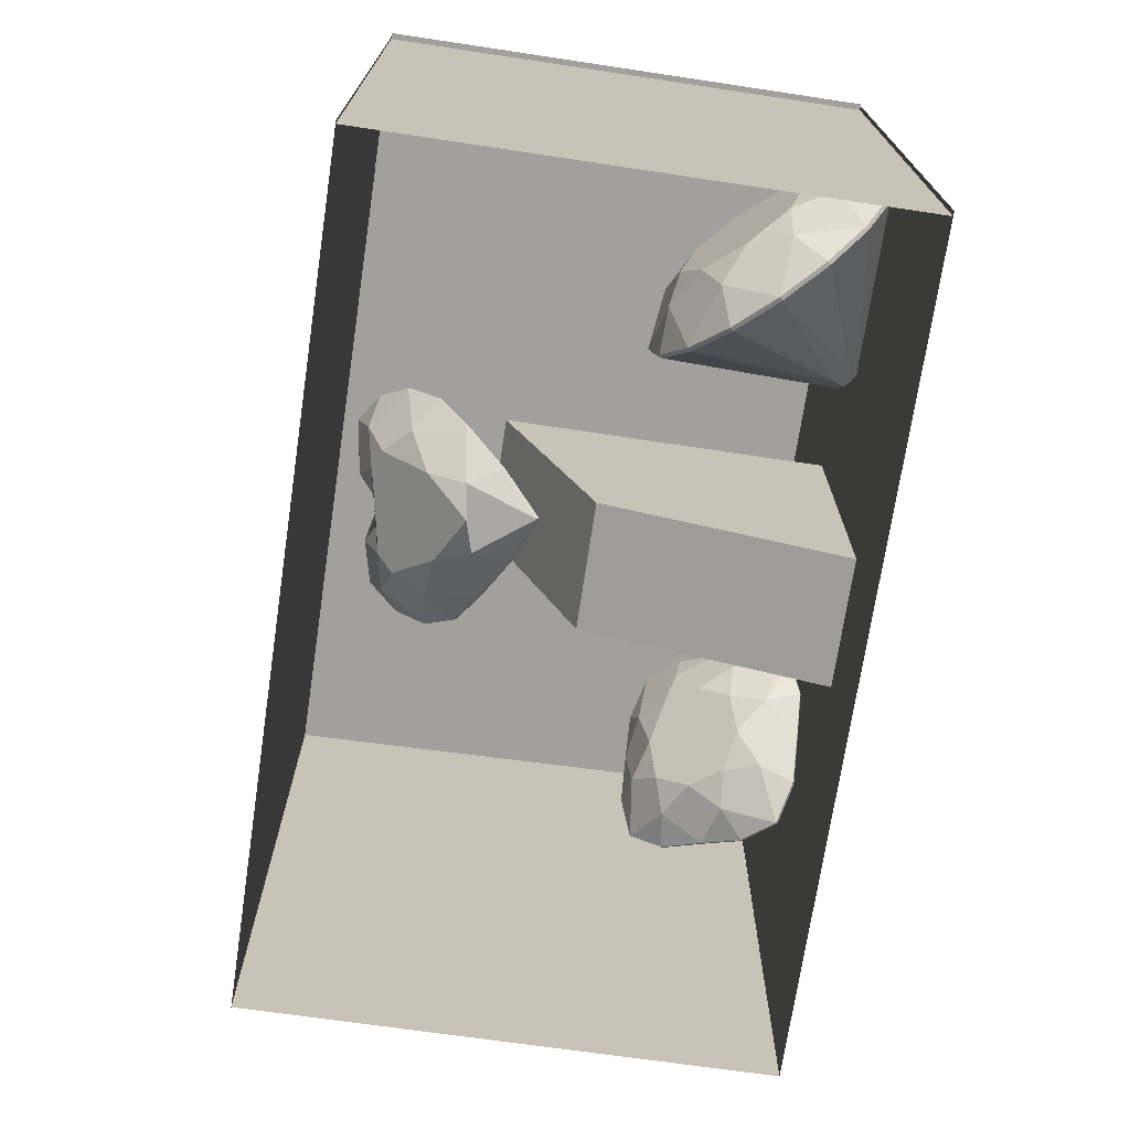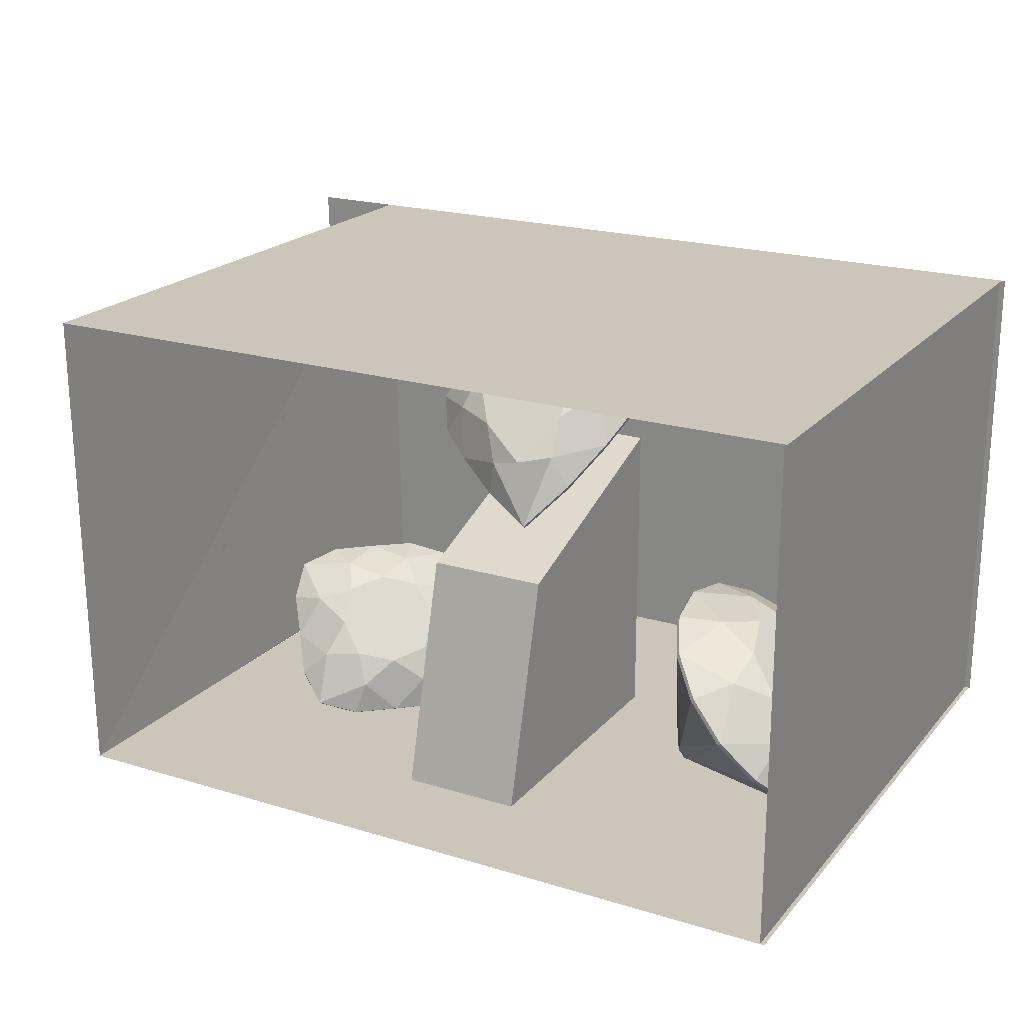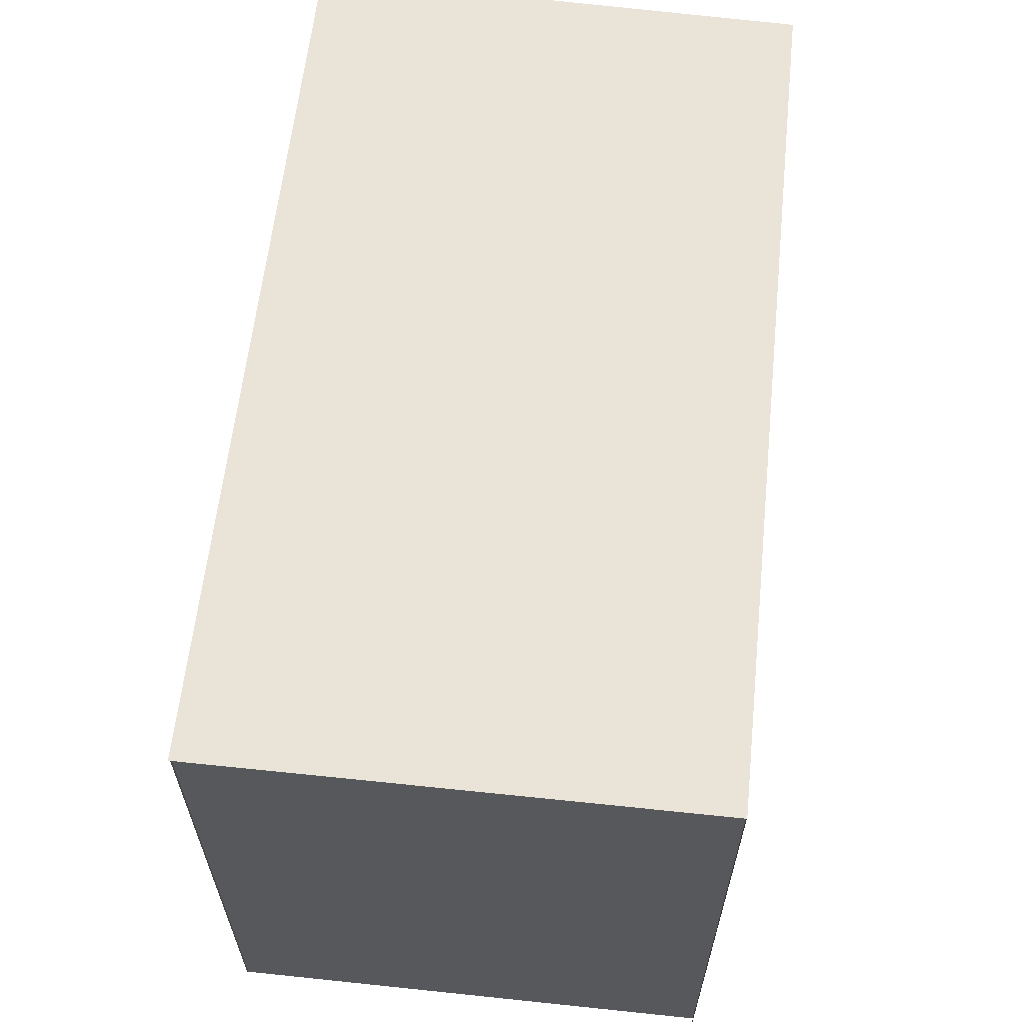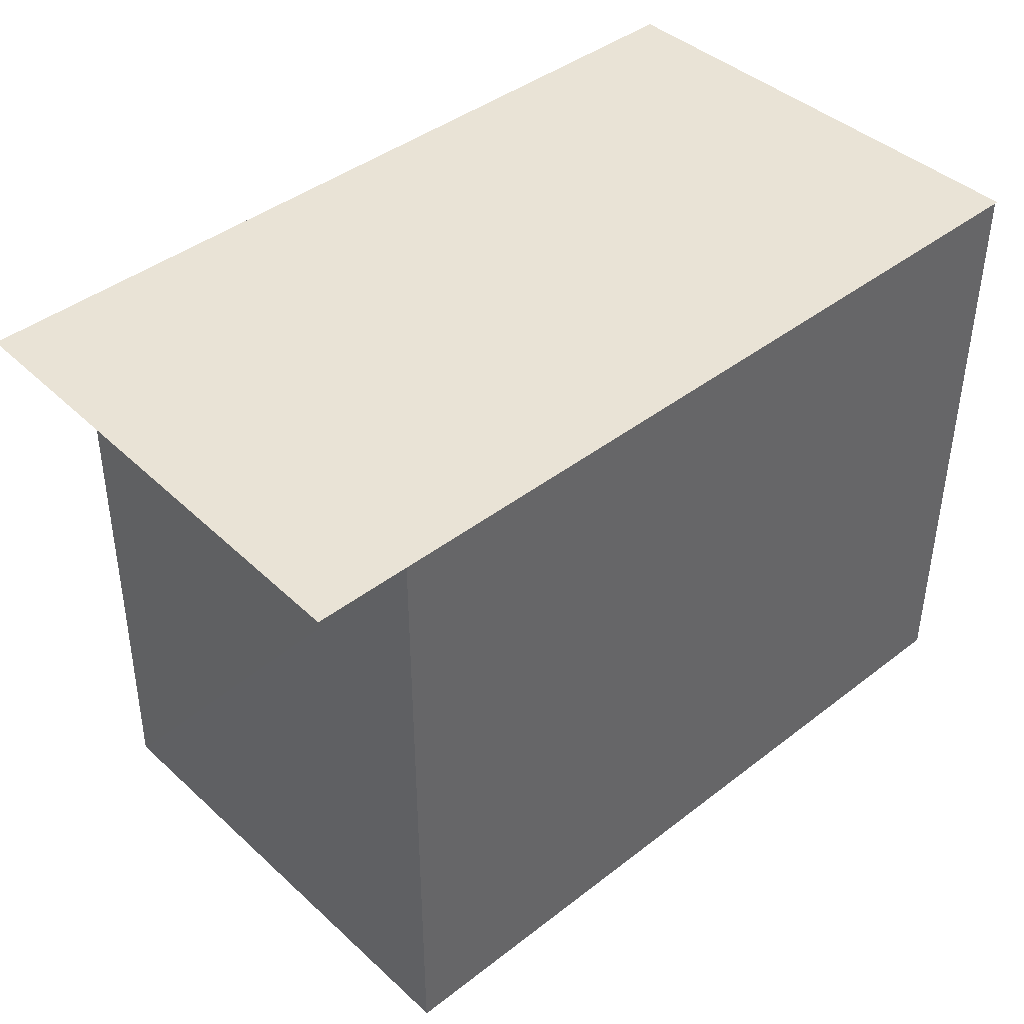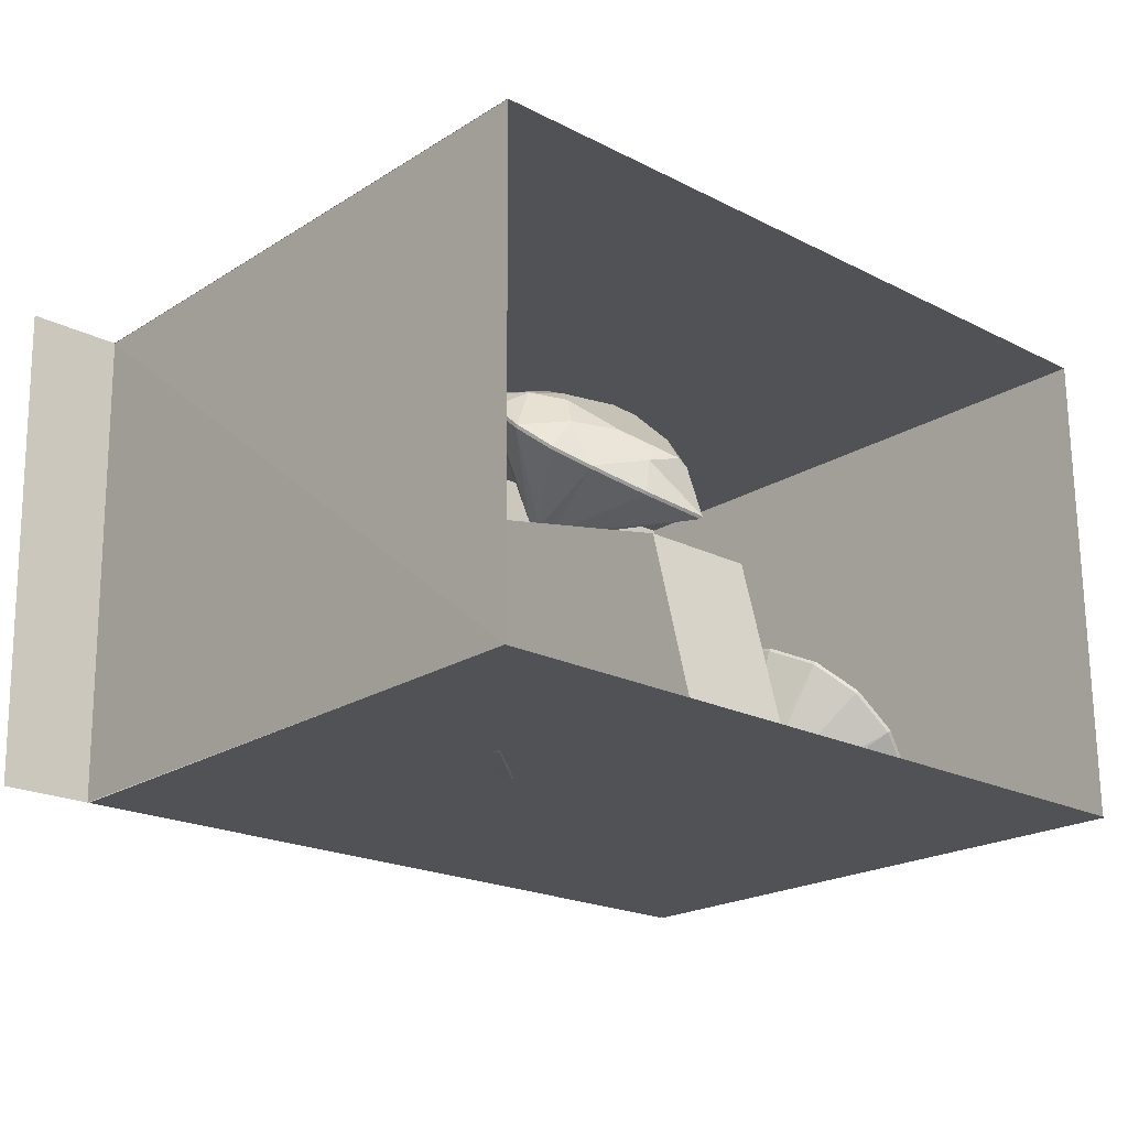
<metadata>
{"format":"obj","ext":"obj","renderer":"f3d","projection":"perspective","resolution":1024,"background":"white","views":[{"elev":-71.6,"azim":81.5,"up":"+Y"},{"elev":20.9,"azim":28.8,"up":"+Z"},{"elev":61.2,"azim":96.1,"up":"+Y"},{"elev":42.0,"azim":-42.9,"up":"+Y"},{"elev":-21.0,"azim":-42.1,"up":"+Z"}]}
</metadata>
<code>
o backWall
v 2.528 1.867 1.783
v -2.603 1.867 1.783
v -2.526 1.867 -1.071
v 2.528 1.867 -1.071
f 1 2 3
f 4 1 3
o ceiling
v 2.508 1.867 1.783
v 2.508 -1.777 1.783
v -2.058 -1.777 1.783
v -2.058 1.867 1.783
f 5 6 7
f 8 5 7
o diamond1
v -1.293 0.3243 -0.9616
v -1.017 0.01746 -0.2842
v -1.282 0.3399 -0.9571
v -1.267 0.3377 -0.9705
v -0.8233 0.1302 -0.339
v -1.25 0.3451 -0.9776
v -1.247 0.332 -0.9922
v -0.6729 0.07378 -0.5089
v -1.234 0.3269 -1.007
v -1.243 0.3107 -1.014
v -0.6299 -0.08121 -0.6804
v -1.242 0.2961 -1.027
v -1.259 0.2863 -1.023
v -0.7645 -0.2626 -0.7335
v -1.271 0.2707 -1.027
v -1.285 0.2729 -1.014
v -0.963 -0.381 -0.6799
v -1.302 0.2655 -1.007
v -1.306 0.2786 -0.9922
v -1.109 -0.3189 -0.5088
v -1.319 0.2837 -0.9776
v -1.309 0.2999 -0.9705
v -1.154 -0.1659 -0.3372
v -1.31 0.3145 -0.9571
v -1.041 0.4251 -0.1876
v -1.232 0.2562 -0.1847
v -0.8428 0.5271 -0.2557
v -0.677 0.4847 -0.4255
v -0.5565 0.3668 -0.6259
v -0.4494 0.235 -0.8279
v -0.4224 0.066 -0.9991
v -0.5465 -0.1212 -1.066
v -0.7364 -0.2941 -1.067
v -0.9389 -0.4733 -1.064
v -1.147 -0.5846 -0.9965
v -1.303 -0.5329 -0.8266
v -1.412 -0.4047 -0.626
v -1.525 -0.2785 -0.4241
v -1.558 -0.1145 -0.2529
v -1.428 0.07772 -0.1862
v -0.9623 0.2369 -0.2198
v -0.6905 0.2814 -0.3972
v -0.5217 0.09823 -0.6939
v -0.5941 -0.1675 -0.8714
v -0.8846 -0.4283 -0.8704
v -1.156 -0.4728 -0.693
v -1.321 -0.2844 -0.3949
v -1.249 -0.01866 -0.2175
v -1.259 0.344 -0.8837
v -1.194 0.3546 -0.9259
v -1.161 0.3174 -0.9856
v -1.178 0.2542 -1.028
v -1.236 0.2021 -1.028
v -1.3 0.1915 -0.9856
v -1.334 0.2287 -0.9259
v -1.317 0.2919 -0.8837
v -1.241 0.2657 -0.1979
v -1.05 0.4343 -0.2006
v -0.8525 0.5361 -0.2682
v -0.6874 0.4936 -0.4375
v -0.5674 0.3758 -0.6375
v -0.4607 0.2444 -0.8389
v -0.4339 0.07606 -1.009
v -0.5573 -0.1104 -1.076
v -0.7466 -0.2828 -1.077
v -0.9484 -0.4614 -1.075
v -1.156 -0.5721 -1.007
v -1.311 -0.5208 -0.8376
v -1.42 -0.393 -0.6377
v -1.533 -0.2672 -0.4364
v -1.565 -0.1037 -0.266
v -1.436 0.08769 -0.1994
f 65 34 33 66
f 66 33 35 67
f 67 35 36 68
f 68 36 37 69
f 69 37 38 70
f 70 38 39 71
f 71 39 40 72
f 72 40 41 73
f 73 41 42 74
f 74 42 43 75
f 75 43 44 76
f 76 44 45 77
f 77 45 46 78
f 78 46 47 79
f 79 47 48 80
f 80 48 34 65
f 9 11 12 14 15 17 18 20 21 23 24 26 27 29 30 32
f 45 54 28 55
f 13 49 10
f 16 50 13
f 19 51 16
f 22 52 19
f 31 28 25 22 19 16 13 10
f 56 31 10
f 55 28 31
f 28 54 25
f 25 53 22
f 43 53 25 54
f 41 52 22 53
f 39 51 19 52
f 37 50 16 51
f 35 49 13 50
f 34 56 10 49
f 47 55 31 56
f 46 55 47
f 46 45 55
f 44 54 45
f 44 43 54
f 42 53 43
f 42 41 53
f 40 52 41
f 40 39 52
f 38 51 39
f 38 37 51
f 36 50 37
f 36 35 50
f 33 49 35
f 33 34 49
f 48 56 34
f 48 47 56
f 64 80 65
f 63 78 79
f 78 63 77
f 75 62 26 24
f 61 74 75
f 73 61 23 21
f 60 72 73
f 71 60 20 18
f 59 70 71
f 69 59 17 15
f 58 68 69
f 67 58 14 12
f 57 66 67
f 65 57 11 9
f 79 64 32 30
f 66 57 65
f 63 79 30 29
f 80 64 79
f 62 77 27 26
f 62 76 77
f 61 75 24 23
f 76 62 75
f 60 73 21 20
f 74 61 73
f 59 71 18 17
f 72 60 71
f 58 69 15 14
f 70 59 69
f 57 67 12 11
f 68 58 67
f 64 65 9 32
f 77 63 29 27
o diamond2
v 0.1892 0.5543 0.7695
v 0.1575 -0.06755 1.384
v 0.2088 0.5627 0.7786
v 0.2243 0.5497 0.7674
v 0.3652 0.04059 1.498
v 0.2468 0.5452 0.7646
v 0.2457 0.5283 0.7487
v 0.4895 -0.02388 1.446
v 0.2579 0.5136 0.7357
v 0.2407 0.5028 0.7245
v 0.4858 -0.3034 1.184
v 0.2355 0.4865 0.709
v 0.2124 0.4881 0.7089
v 0.328 -0.5541 0.9387
v 0.1928 0.4798 0.6999
v 0.1774 0.4928 0.7112
v 0.02016 -0.3767 1.085
v 0.1548 0.4973 0.7139
v 0.1559 0.5142 0.7298
v -0.169 -0.1276 1.307
v 0.1437 0.5289 0.7428
v 0.1609 0.5397 0.754
v -0.1004 -0.03275 1.4
v 0.1661 0.5559 0.7696
v 0.2951 0.4554 1.592
v 0.08549 0.3103 1.443
v 0.508 0.4776 1.626
v 0.7021 0.345 1.515
v 0.8151 0.1705 1.358
v 0.8299 -0.0196 1.181
v 0.7443 -0.1962 1.01
v 0.6037 -0.4249 0.7867
v 0.4195 -0.6426 0.5711
v 0.11 -0.5027 0.6824
v -0.1678 -0.3397 0.8174
v -0.3619 -0.2072 0.9293
v -0.4749 -0.03259 1.086
v -0.4897 0.1574 1.263
v -0.404 0.334 1.434
v -0.1986 0.3777 1.488
v 0.2719 0.2126 1.565
v 0.5601 0.1742 1.548
v 0.6555 -0.09789 1.299
v 0.5022 -0.4442 0.9646
v 0.1339 -0.5021 0.8868
v -0.2336 -0.2378 1.111
v -0.3289 0.03417 1.36
v -0.09635 0.1546 1.488
v 0.2142 0.5612 0.868
v 0.2921 0.5252 0.8392
v 0.3148 0.4605 0.78
v 0.2689 0.405 0.7251
v 0.1814 0.3913 0.7066
v 0.1034 0.4273 0.7353
v 0.08071 0.4919 0.7946
v 0.1266 0.5474 0.8495
v 0.08657 0.3244 1.427
v 0.2956 0.4683 1.575
v 0.5078 0.4905 1.61
v 0.7011 0.3585 1.498
v 0.8137 0.1845 1.342
v 0.8285 -0.00486 1.166
v 0.7431 -0.1808 0.9954
v 0.6031 -0.4087 0.7728
v 0.4194 -0.6249 0.5586
v 0.1113 -0.4862 0.669
v -0.1657 -0.3239 0.8036
v -0.359 -0.1917 0.915
v -0.4715 -0.01782 1.071
v -0.4863 0.1716 1.247
v -0.401 0.3474 1.418
v -0.1962 0.3909 1.471
f 137 106 105 138
f 138 105 107 139
f 139 107 108 140
f 140 108 109 141
f 141 109 110 142
f 142 110 111 143
f 143 111 112 144
f 144 112 113 145
f 145 113 114 146
f 146 114 115 147
f 147 115 116 148
f 148 116 117 149
f 149 117 118 150
f 150 118 119 151
f 151 119 120 152
f 152 120 106 137
f 81 83 84 86 87 89 90 92 93 95 96 98 99 101 102 104
f 117 126 100 127
f 85 121 82
f 88 122 85
f 91 123 88
f 94 124 91
f 103 100 97 94 91 88 85 82
f 128 103 82
f 127 100 103
f 100 126 97
f 97 125 94
f 115 125 97 126
f 113 124 94 125
f 111 123 91 124
f 109 122 88 123
f 107 121 85 122
f 106 128 82 121
f 119 127 103 128
f 118 127 119
f 118 117 127
f 116 126 117
f 116 115 126
f 114 125 115
f 114 113 125
f 112 124 113
f 112 111 124
f 110 123 111
f 110 109 123
f 108 122 109
f 108 107 122
f 105 121 107
f 105 106 121
f 120 128 106
f 120 119 128
f 136 152 137
f 135 150 151
f 150 135 149
f 147 134 98 96
f 133 146 147
f 145 133 95 93
f 132 144 145
f 143 132 92 90
f 131 142 143
f 141 131 89 87
f 130 140 141
f 139 130 86 84
f 129 138 139
f 137 129 83 81
f 151 136 104 102
f 138 129 137
f 135 151 102 101
f 152 136 151
f 134 149 99 98
f 134 148 149
f 133 147 96 95
f 148 134 147
f 132 145 93 92
f 146 133 145
f 131 143 90 89
f 144 132 143
f 130 141 87 86
f 142 131 141
f 129 139 84 83
f 140 130 139
f 136 137 81 104
f 149 135 101 99
o diamond3
v 1.256 0.0309 -1.005
v 1.994 0.3744 -0.2996
v 1.274 0.0391 -1.023
v 1.283 0.0151 -1.032
v 2.188 0.2579 -0.5028
v 1.299 0.0026 -1.05
v 1.294 -0.0232 -1.044
v 2.269 -0.0232 -0.587
v 1.299 -0.049 -1.05
v 1.283 -0.0615 -1.032
v 2.188 -0.3043 -0.5028
v 1.274 -0.0855 -1.023
v 1.256 -0.0773 -1.005
v 1.994 -0.4208 -0.2996
v 1.238 -0.0855 -0.9859
v 1.23 -0.0615 -0.9769
v 1.8 -0.3043 -0.09628
v 1.213 -0.049 -0.9595
v 1.219 -0.0232 -0.9654
v 1.719 -0.0232 -0.01209
v 1.213 0.0026 -0.9595
v 1.23 0.0151 -0.9769
v 1.8 0.2579 -0.09628
v 1.238 0.0391 -0.9859
v 2.021 0.6963 -0.6859
v 1.815 0.7556 -0.4704
v 2.196 0.5275 -0.8686
v 2.312 0.2748 -0.9907
v 2.353 -0.0232 -1.033
v 2.312 -0.3212 -0.9907
v 2.196 -0.5739 -0.8686
v 2.021 -0.7427 -0.6859
v 1.815 -0.802 -0.4704
v 1.609 -0.7427 -0.2549
v 1.435 -0.5739 -0.07229
v 1.318 -0.3212 0.04981
v 1.277 -0.0232 0.09272
v 1.318 0.2748 0.04981
v 1.435 0.5275 -0.07229
v 1.609 0.6963 -0.2549
v 2.093 0.5136 -0.5122
v 2.311 0.1991 -0.7395
v 2.311 -0.2455 -0.7395
v 2.093 -0.56 -0.5122
v 1.786 -0.56 -0.1907
v 1.569 -0.2455 0.03671
v 1.569 0.1991 0.03671
v 1.786 0.5136 -0.1907
v 1.348 0.1044 -0.9897
v 1.4 0.0297 -1.044
v 1.4 -0.0761 -1.044
v 1.348 -0.1508 -0.9897
v 1.275 -0.1508 -0.9132
v 1.224 -0.0761 -0.8591
v 1.224 0.0297 -0.8591
v 1.275 0.1044 -0.9132
v 1.797 0.7527 -0.4874
v 2.002 0.6937 -0.7021
v 2.176 0.5255 -0.8842
v 2.293 0.2737 -1.006
v 2.333 -0.0232 -1.048
v 2.293 -0.3201 -1.006
v 2.176 -0.5719 -0.8842
v 2.002 -0.7401 -0.7021
v 1.797 -0.7991 -0.4874
v 1.592 -0.7401 -0.2728
v 1.418 -0.5719 -0.09069
v 1.302 -0.3201 0.03092
v 1.261 -0.0232 0.07361
v 1.302 0.2737 0.03092
v 1.418 0.5255 -0.09069
v 1.592 0.6937 -0.2728
f 209 178 177 210
f 210 177 179 211
f 211 179 180 212
f 212 180 181 213
f 213 181 182 214
f 214 182 183 215
f 215 183 184 216
f 216 184 185 217
f 217 185 186 218
f 218 186 187 219
f 219 187 188 220
f 220 188 189 221
f 221 189 190 222
f 222 190 191 223
f 223 191 192 224
f 224 192 178 209
f 153 155 156 158 159 161 162 164 165 167 168 170 171 173 174 176
f 189 198 172 199
f 157 193 154
f 160 194 157
f 163 195 160
f 166 196 163
f 175 172 169 166 163 160 157 154
f 200 175 154
f 199 172 175
f 172 198 169
f 169 197 166
f 187 197 169 198
f 185 196 166 197
f 183 195 163 196
f 181 194 160 195
f 179 193 157 194
f 178 200 154 193
f 191 199 175 200
f 190 199 191
f 190 189 199
f 188 198 189
f 188 187 198
f 186 197 187
f 186 185 197
f 184 196 185
f 184 183 196
f 182 195 183
f 182 181 195
f 180 194 181
f 180 179 194
f 177 193 179
f 177 178 193
f 192 200 178
f 192 191 200
f 208 224 209
f 207 222 223
f 222 207 221
f 219 206 170 168
f 205 218 219
f 217 205 167 165
f 204 216 217
f 215 204 164 162
f 203 214 215
f 213 203 161 159
f 202 212 213
f 211 202 158 156
f 201 210 211
f 209 201 155 153
f 223 208 176 174
f 210 201 209
f 207 223 174 173
f 224 208 223
f 206 221 171 170
f 206 220 221
f 205 219 168 167
f 220 206 219
f 204 217 165 164
f 218 205 217
f 203 215 162 161
f 216 204 215
f 202 213 159 158
f 214 203 213
f 201 211 156 155
f 212 202 211
f 208 209 153 176
f 221 207 173 171
o floor
v 2.518 1.867 -1.071
v -1.992 1.867 -1.071
v -2.042 -1.777 -1.071
v 2.518 -1.777 -1.071
f 225 226 227
f 228 225 227
o leftWall
v -2.056 1.867 1.783
v -2.056 -1.777 1.783
v -2.038 -1.777 -1.071
v -2.002 1.867 -1.071
f 229 230 231
f 232 229 231
o light.004
v -1.47 0.5983 1.782
v -1.432 0.5983 1.782
v -1.432 0.5513 1.782
v -1.47 0.5513 1.782
f 233 234 235
f 236 233 235
o light.005
v -0.0683 -0.8285 1.782
v -0.0303 -0.8285 1.782
v -0.0303 -0.8755 1.782
v -0.0683 -0.8755 1.782
f 237 238 239
f 240 237 239
o light.003
v 1.356 0.5983 1.782
v 1.394 0.5983 1.782
v 1.394 0.5513 1.782
v 1.356 0.5513 1.782
f 241 242 243
f 244 241 243
o light
v 2.492 0.3516 0.5564
v 2.492 0.3516 0.5944
v 2.492 0.3986 0.5944
v 2.492 0.3986 0.5564
f 245 246 247
f 248 245 247
o light.001
v 2.492 -0.2097 -0.4985
v 2.492 -0.2097 -0.4605
v 2.492 -0.1627 -0.4605
v 2.492 -0.1627 -0.4985
f 249 250 251
f 252 249 251
o light.002
v -2.036 0.3516 0.5564
v -2.036 0.3516 0.5944
v -2.036 0.3986 0.5944
v -2.036 0.3986 0.5564
f 253 254 255
f 256 253 255
o light.006
v -2.036 -0.3823 -0.1446
v -2.036 -0.3823 -0.1066
v -2.036 -0.3353 -0.1066
v -2.036 -0.3353 -0.1446
f 257 258 259
f 260 257 259
o Cube
v 0.5955 0.6133 -1.056
v 0.5955 -1.116 -1.056
v 0.5955 0.6133 0.7894
v 0.5955 -0.7761 0.2817
v -0.1129 0.6133 -1.056
v -0.1129 -1.116 -1.056
v -0.1129 0.6133 0.7894
v -0.1129 -0.7761 0.2817
v -0.1129 0.6133 -0.3478
f 261 265 267 263
f 264 263 267 268
f 268 267 265 266
f 266 262 264 268
f 262 261 263 264
f 266 265 261 262
l 267 269
o rightWall
v 2.493 -1.777 1.783
v 2.493 1.867 1.783
v 2.493 1.867 -1.071
v 2.493 -1.777 -1.071
f 270 271 272
f 273 270 272

</code>
